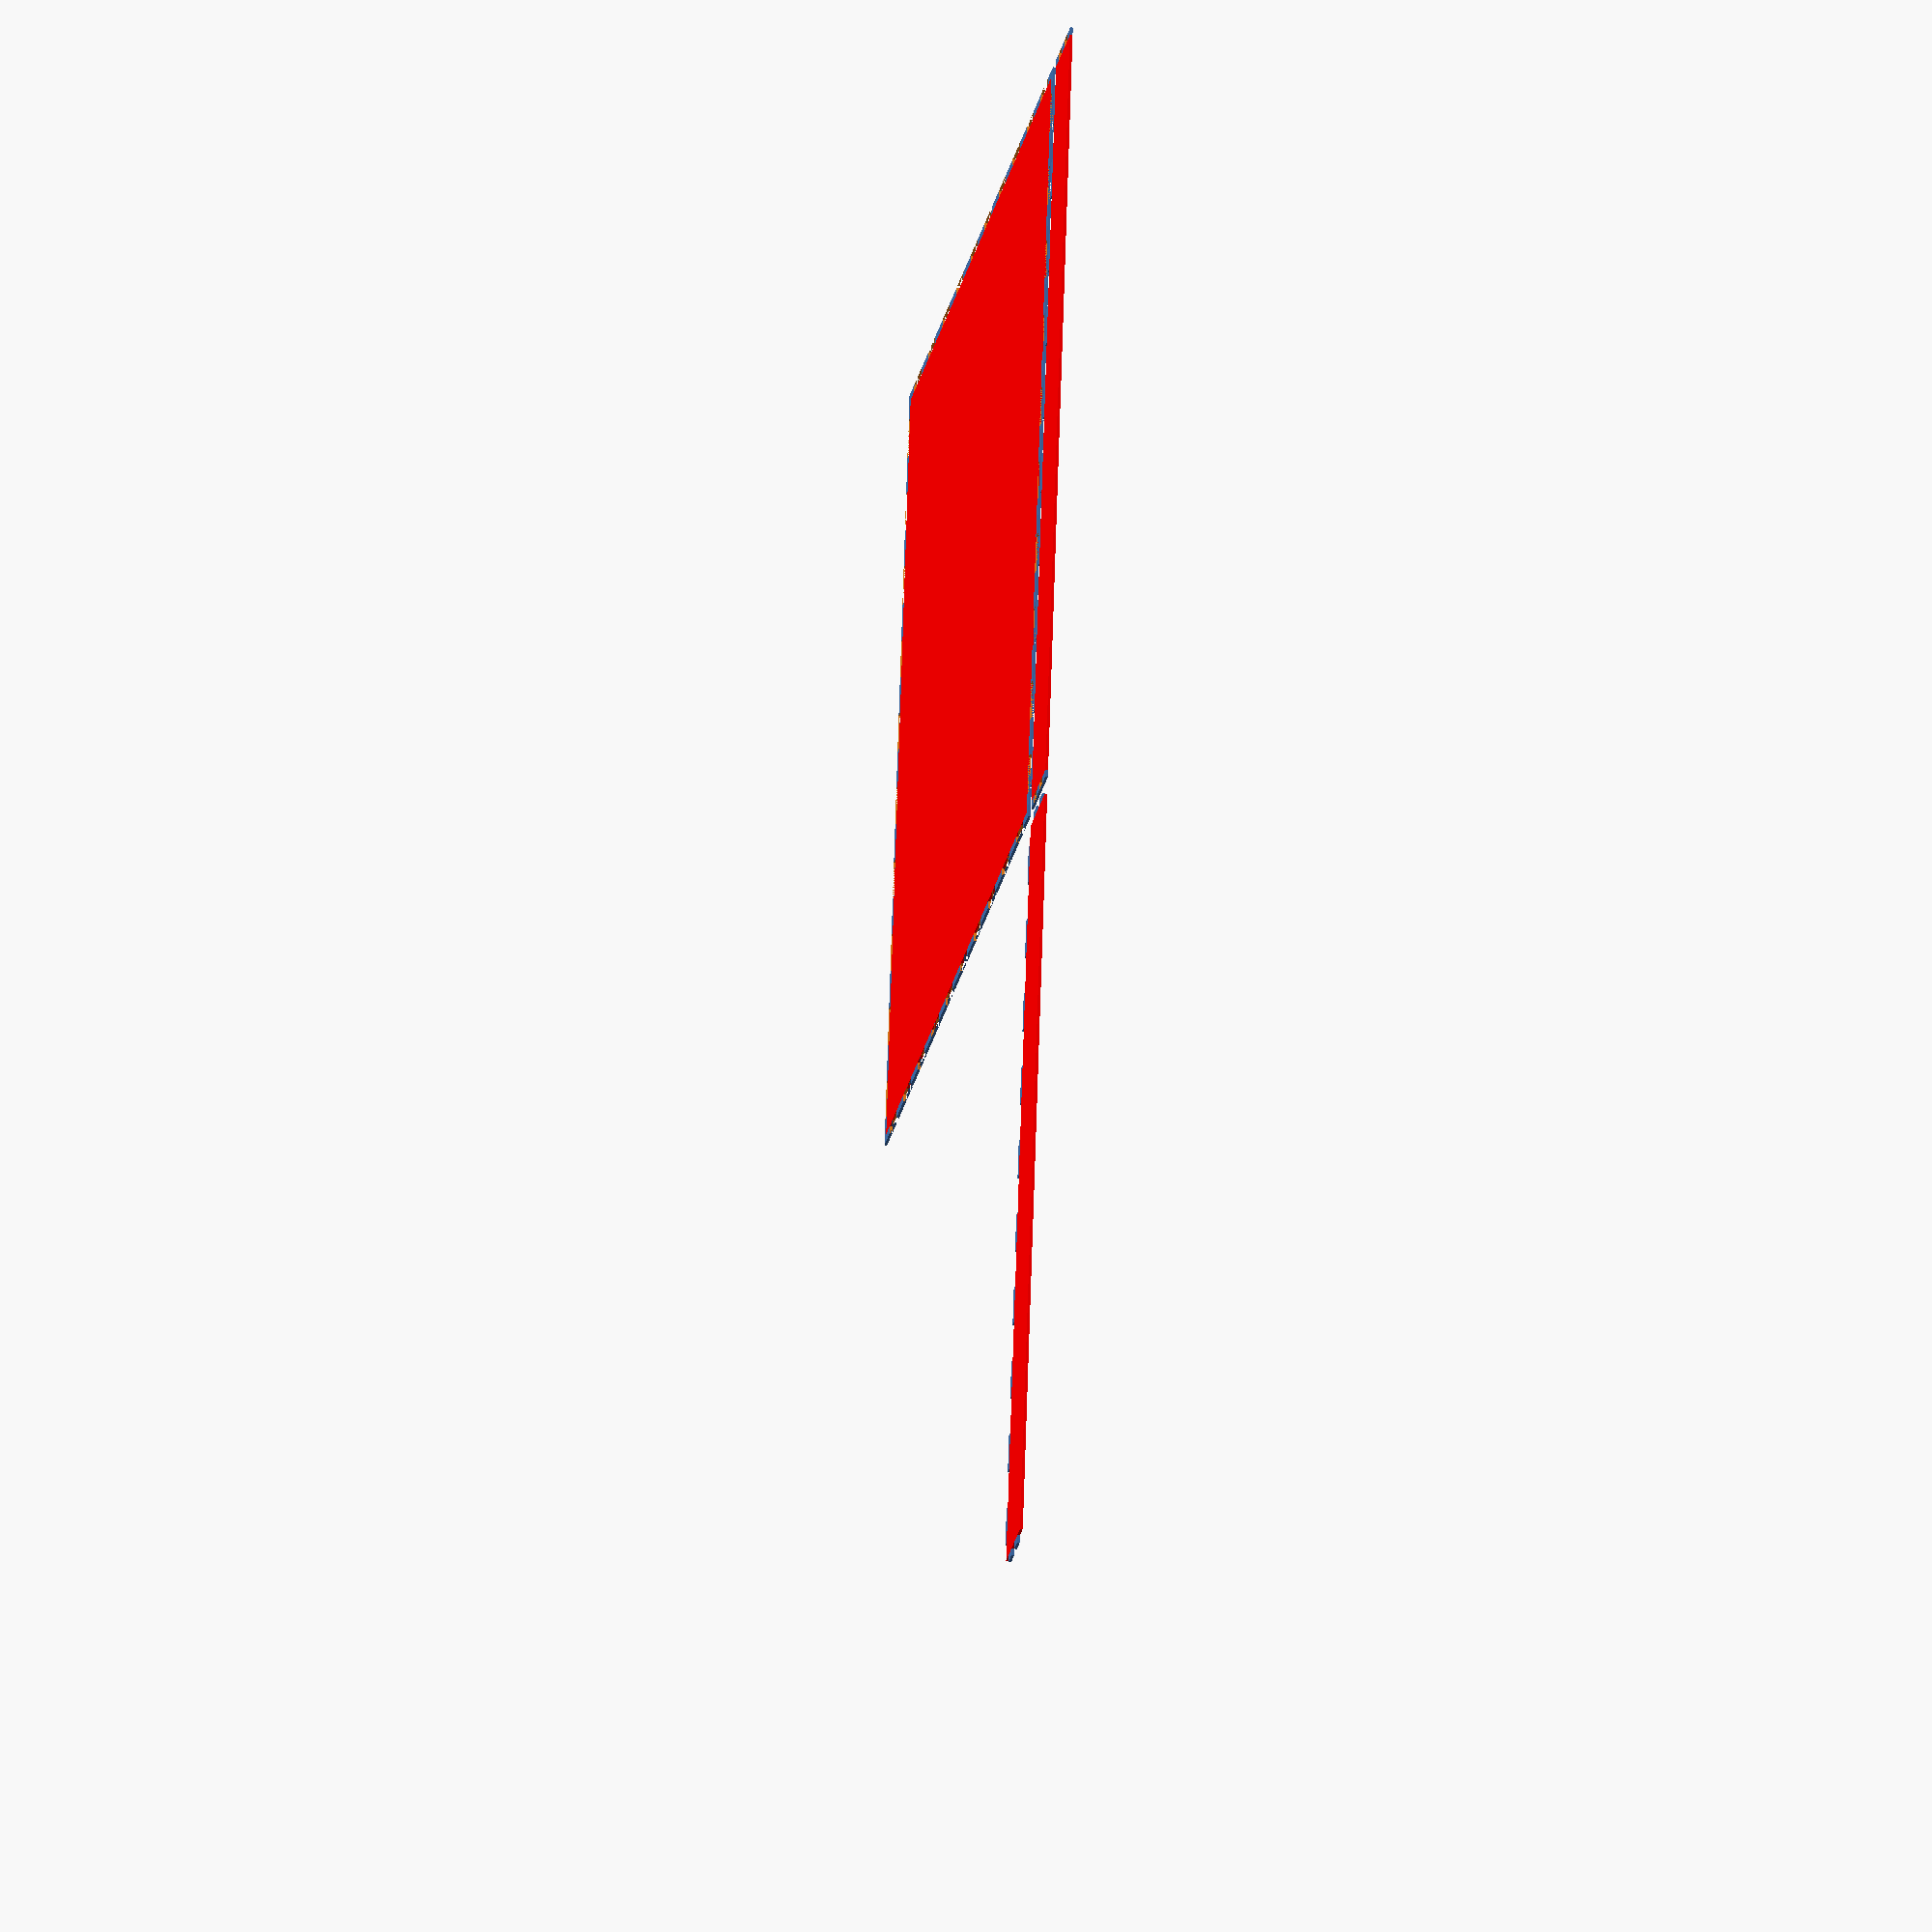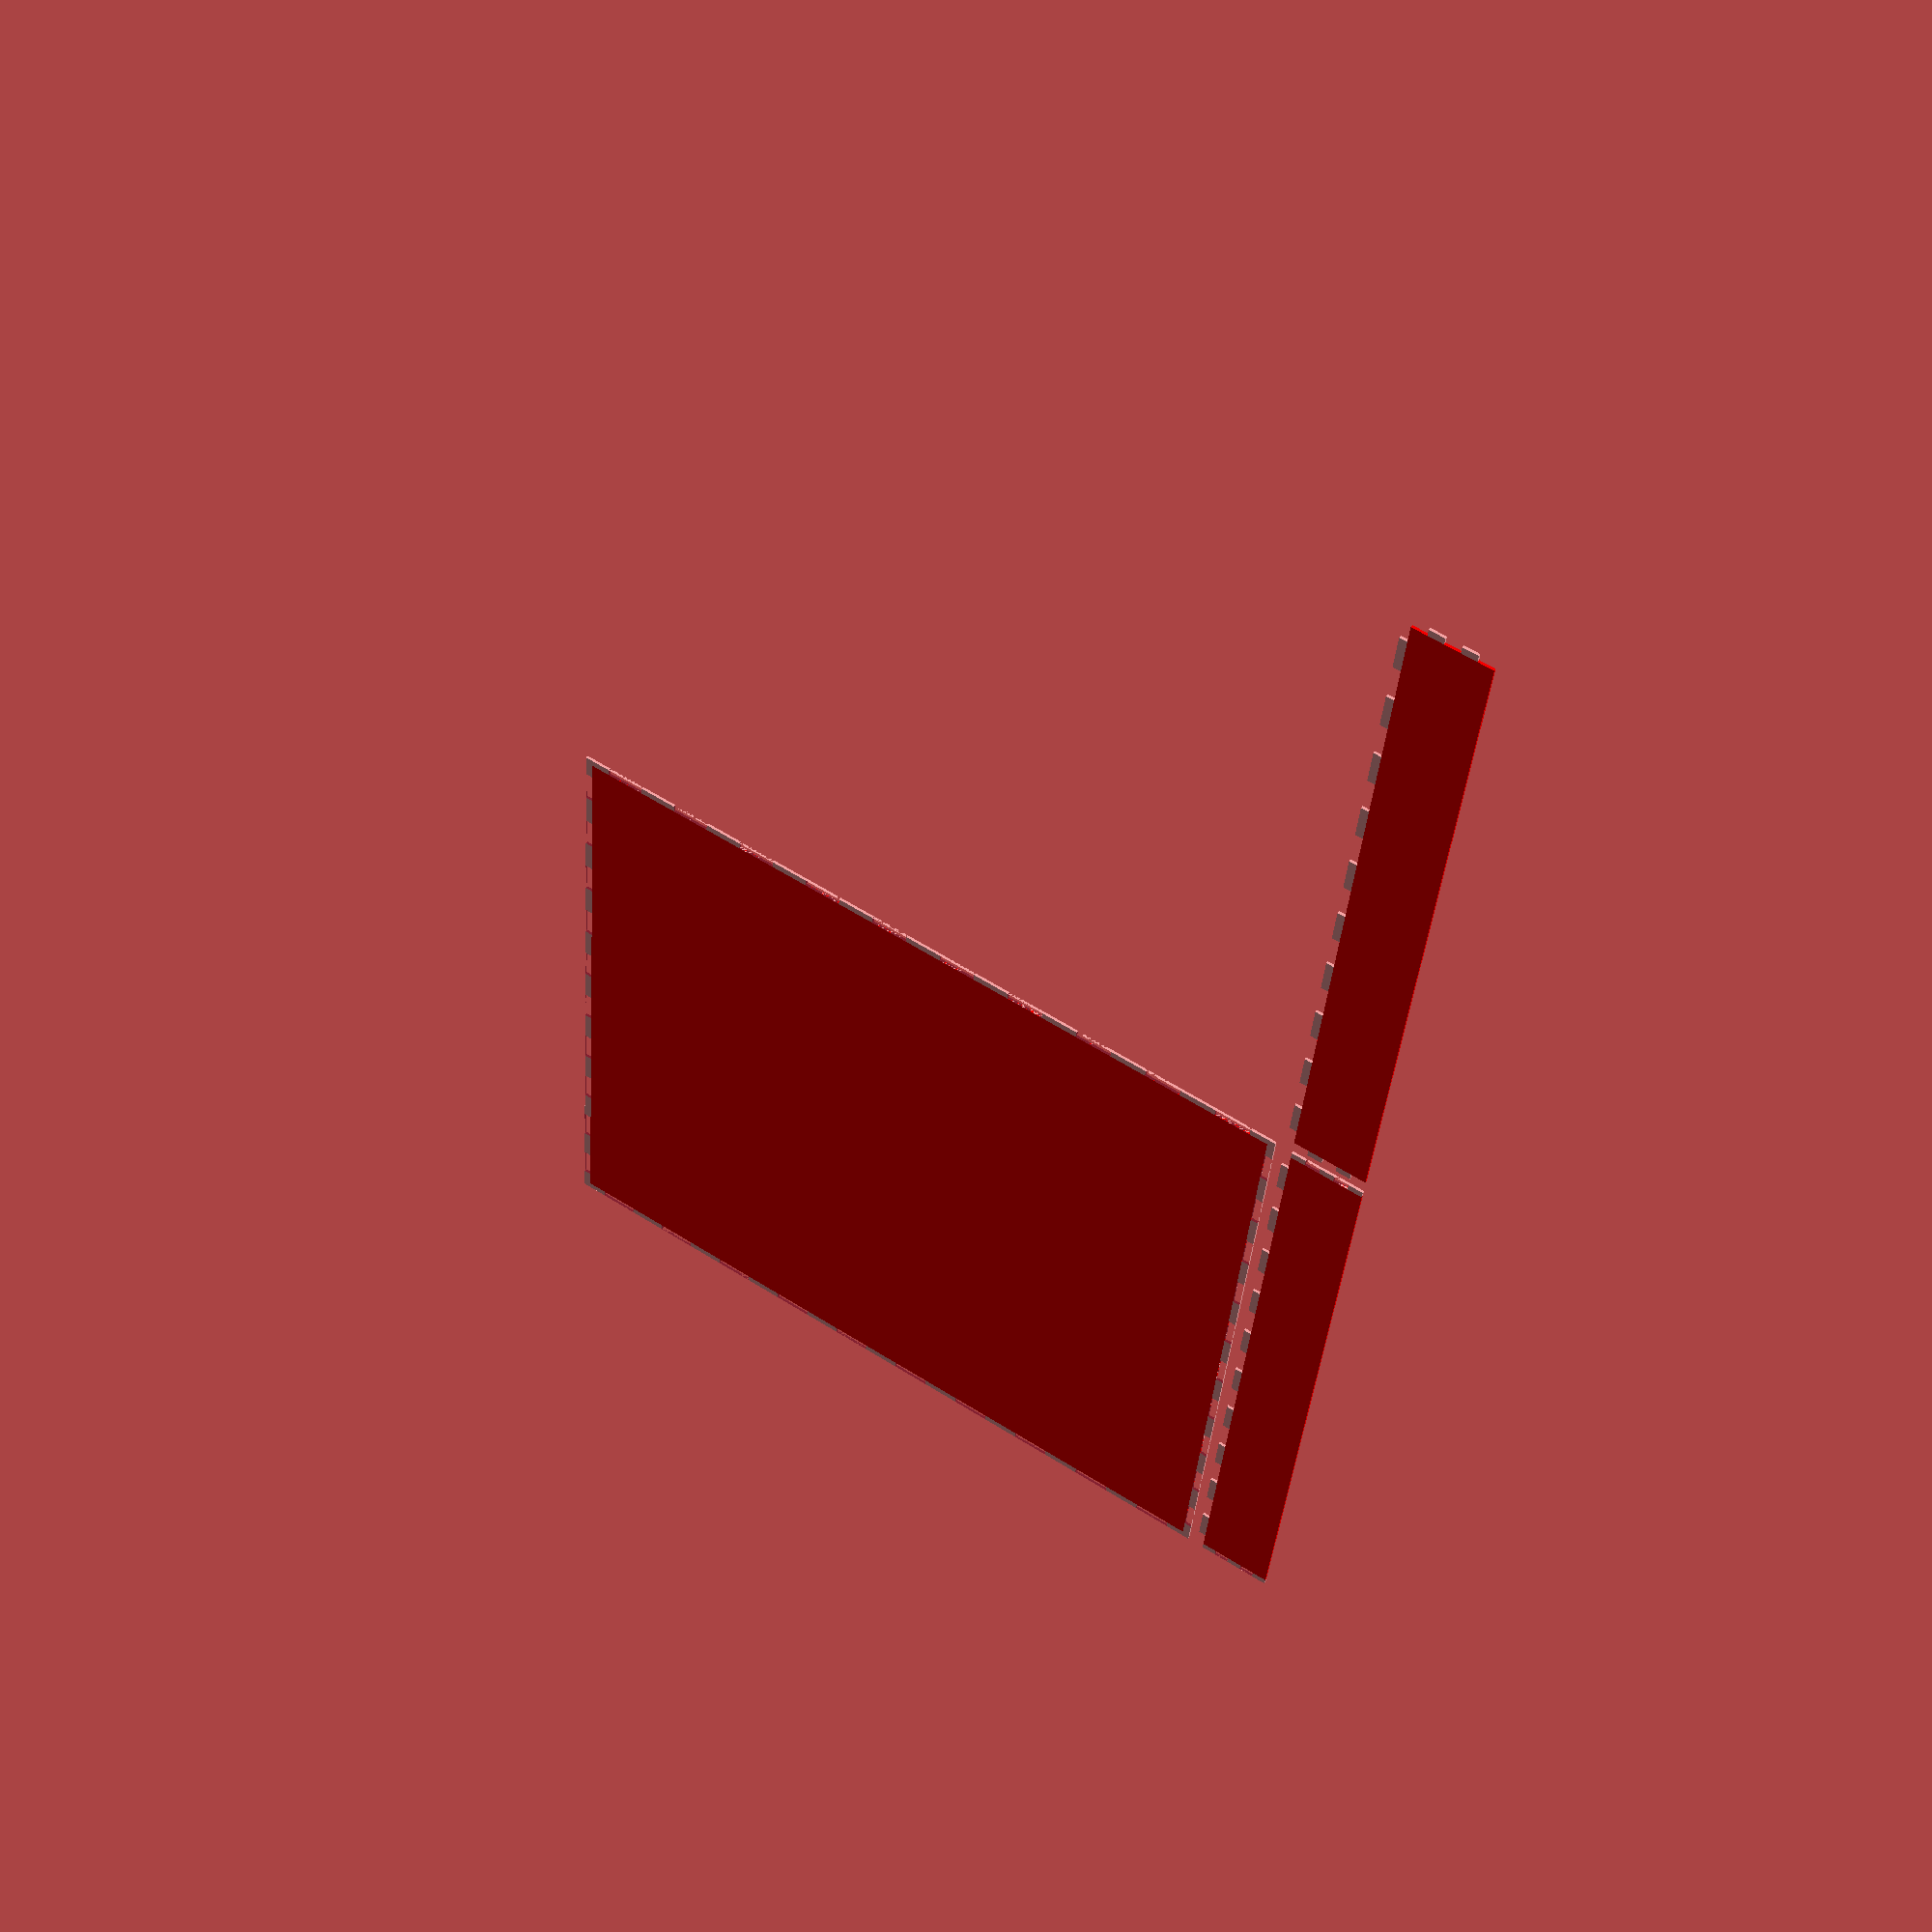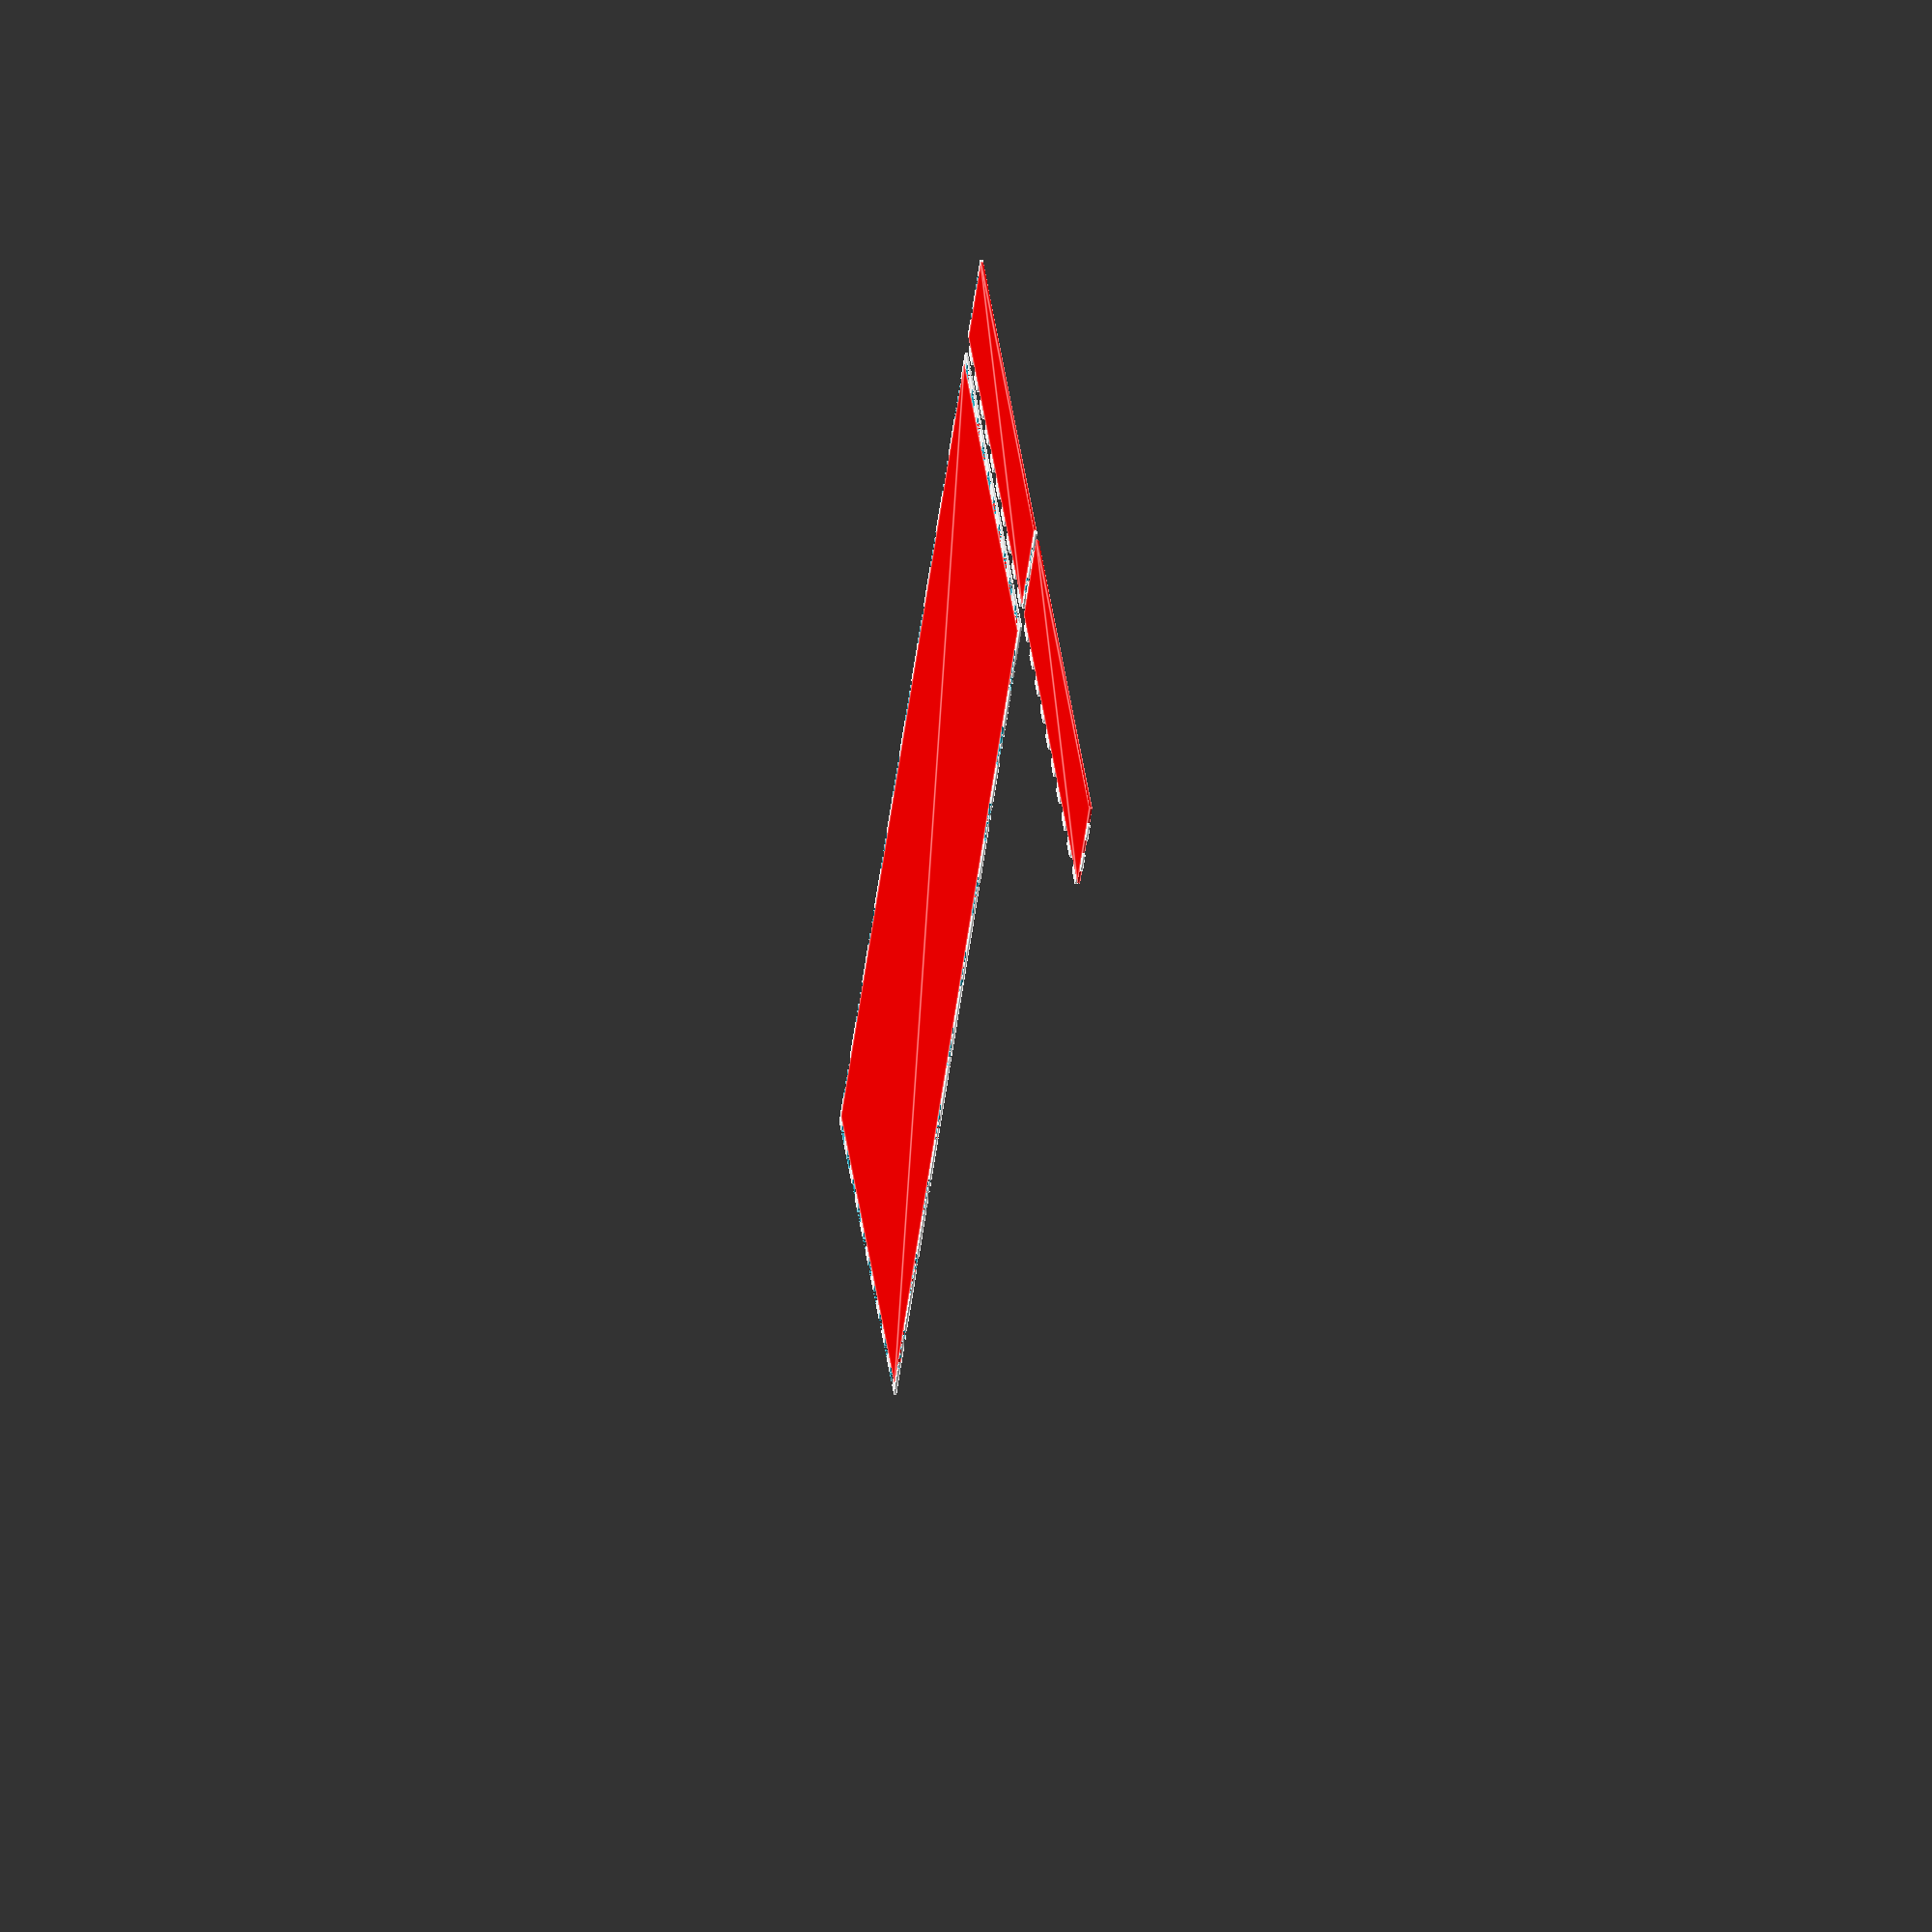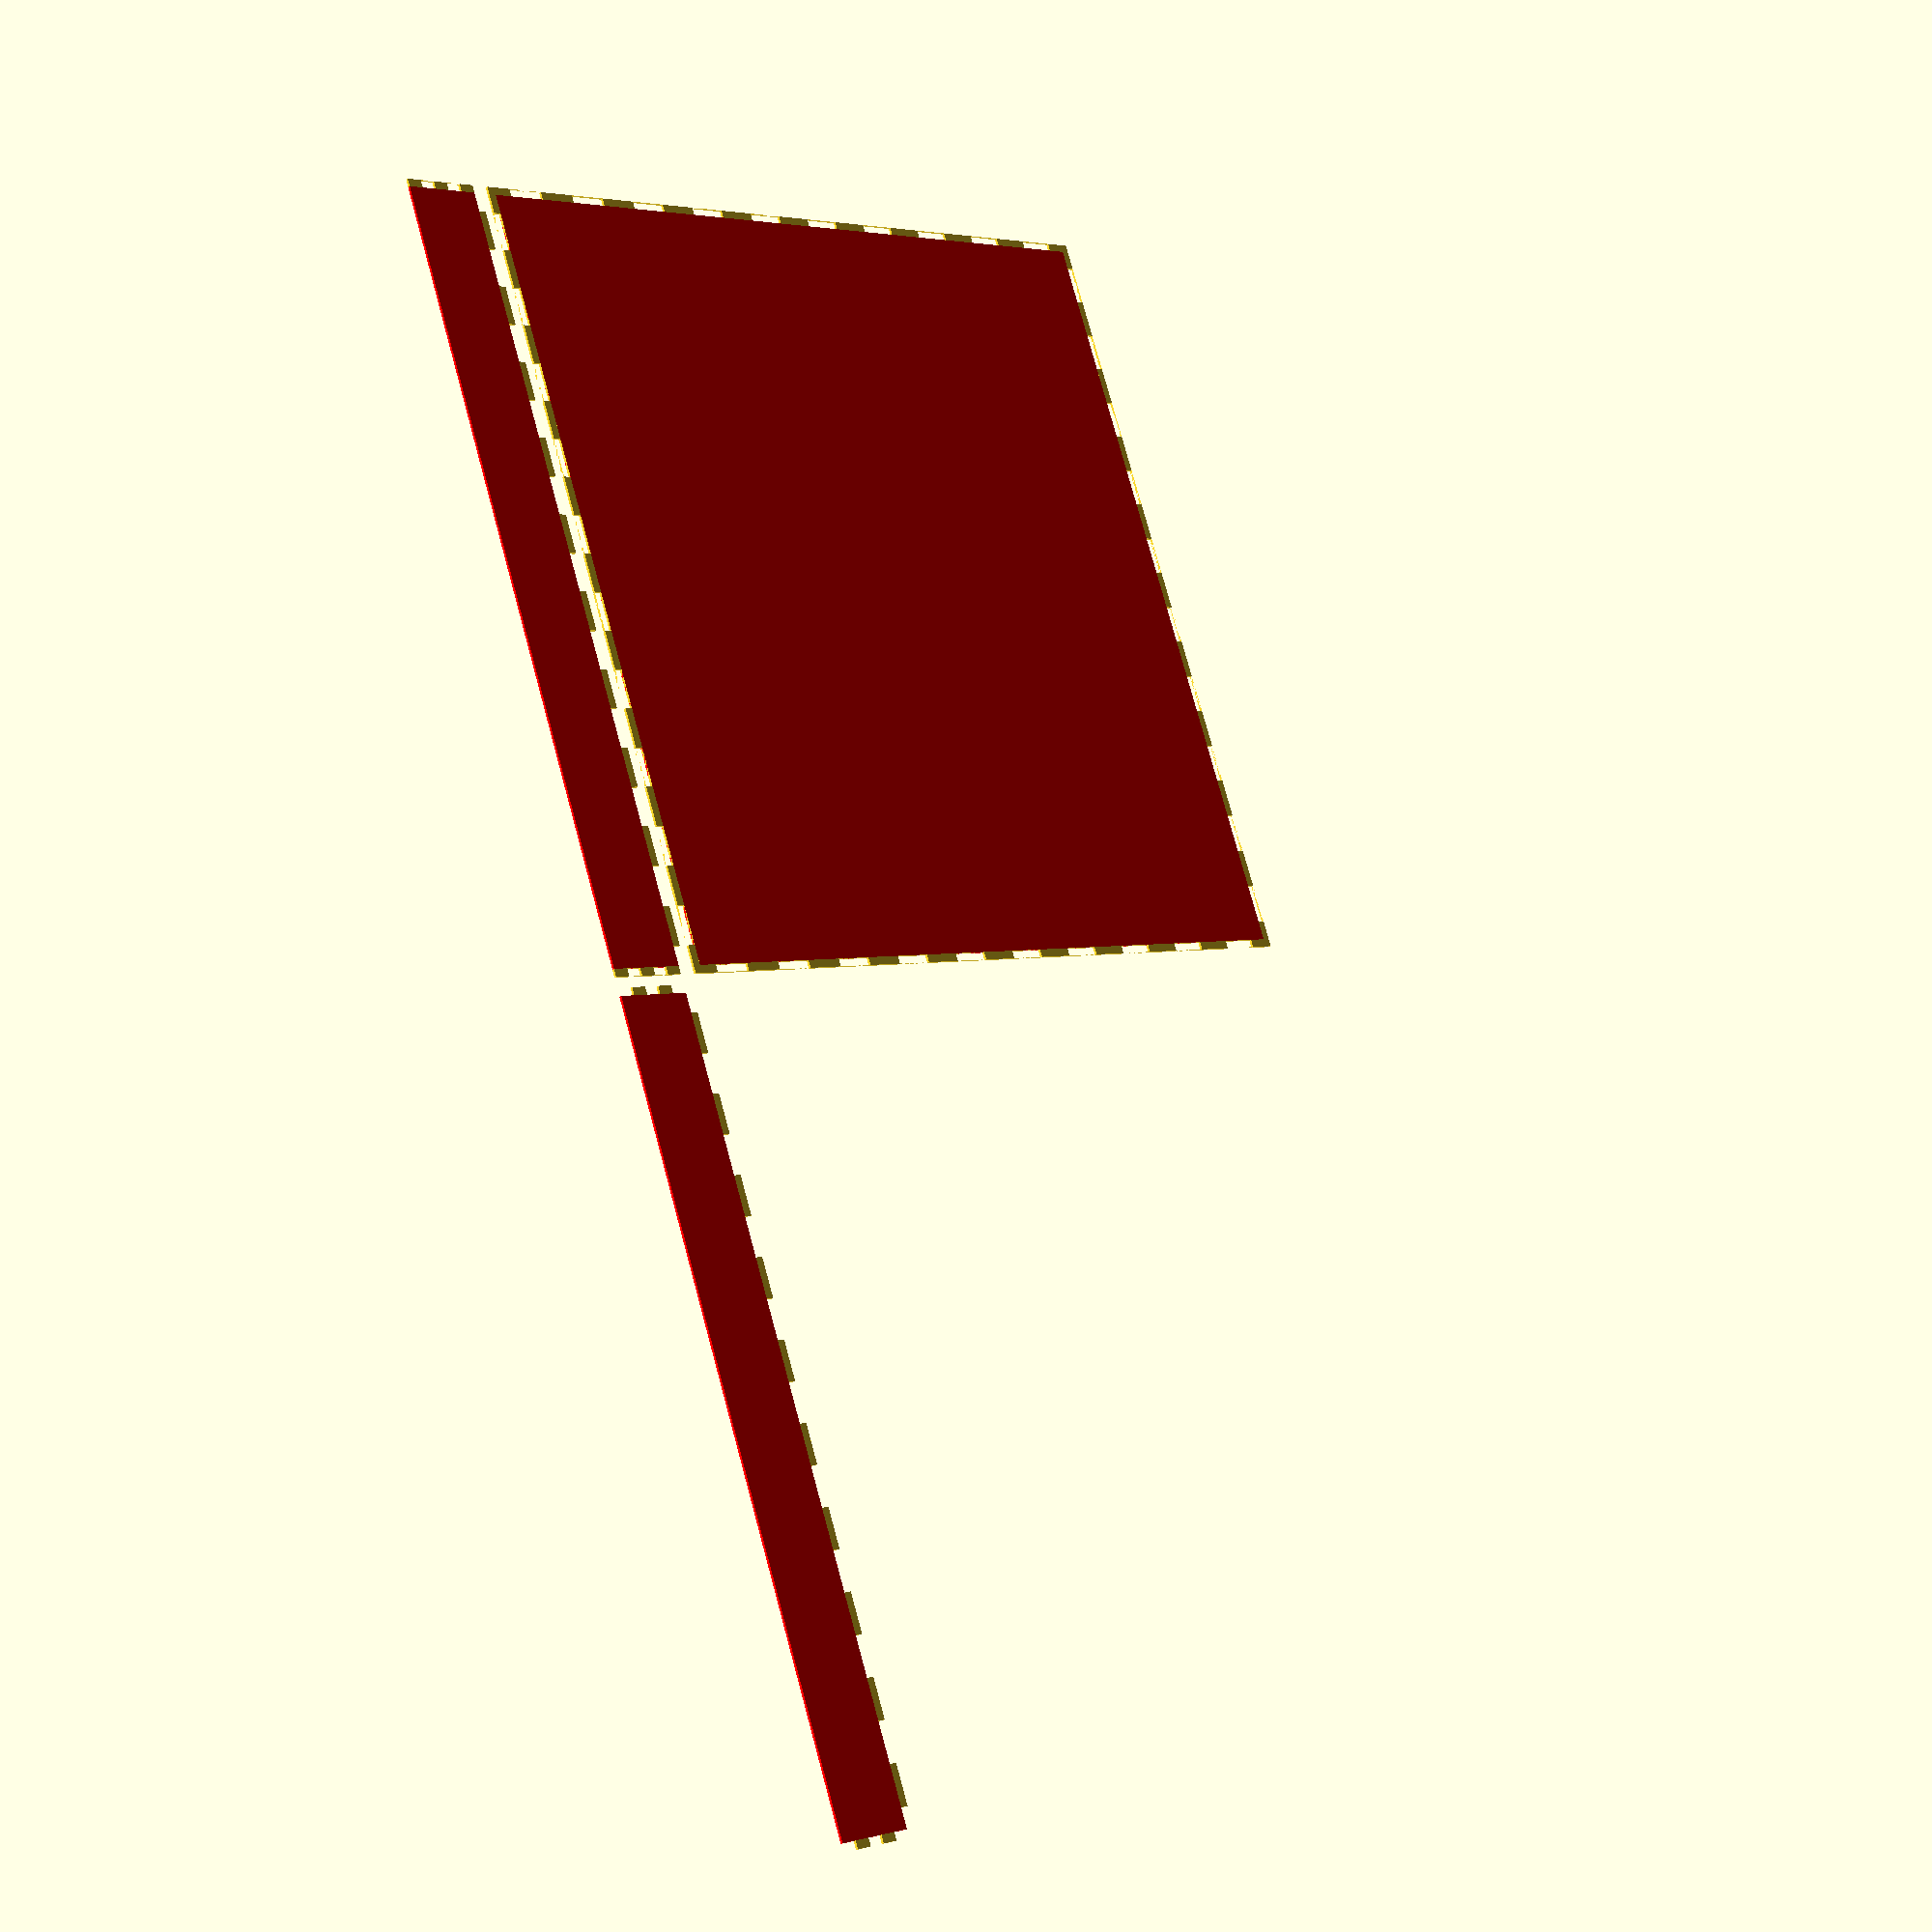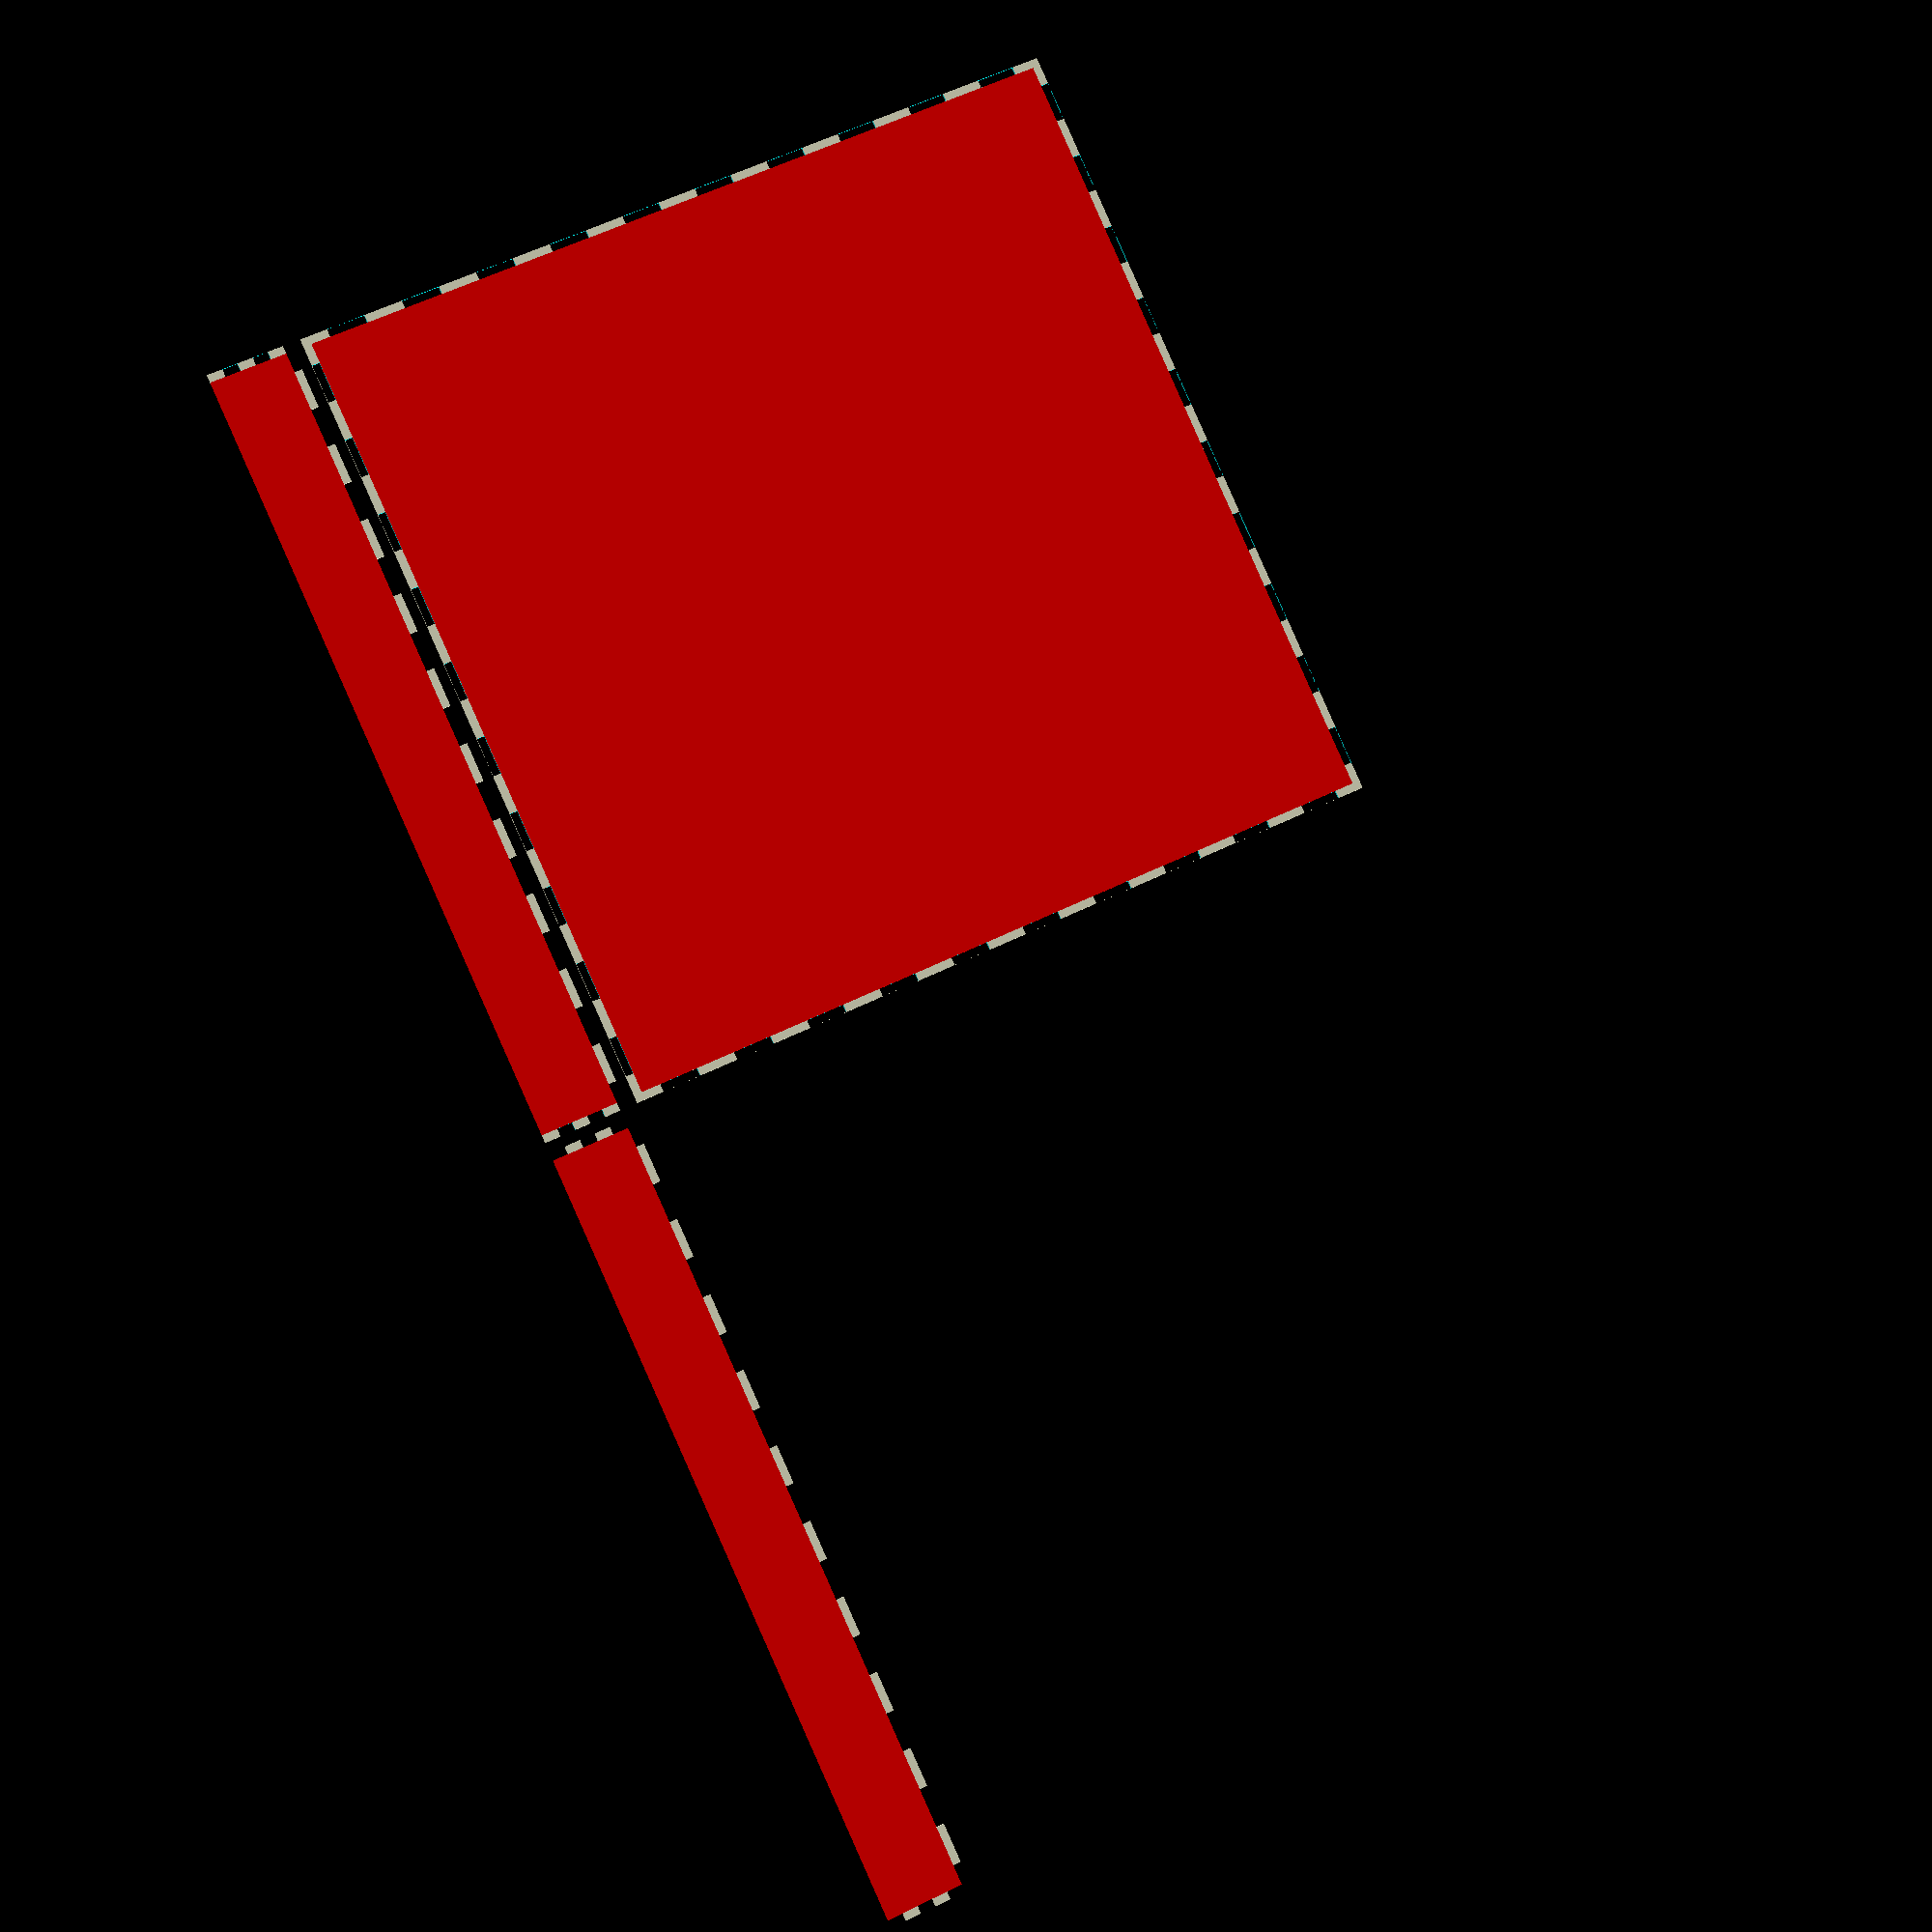
<openscad>

MATERIAL_THICKNESS = 3;
BOTTOMTAB_WIDTH = 15;
WALLTAB_WIDTH = 6;

module tabsegment(length, tabwidth) {
     ntabs = floor((length / tabwidth) / 2);

     translate([(length - (ntabs * 2 - 1) * tabwidth) / 2, 0])
	  for (i = [0 : ntabs - 1])
	       translate([i * tabwidth * 2, 0])
		    square([tabwidth, MATERIAL_THICKNESS]);
}

module inverse_tabsegment(length, tabwidth) {
     difference() {
	  square([length, MATERIAL_THICKNESS]);
	  tabsegment(length, tabwidth);
     }
}


module WithBottomSlots(width, height) {
     union() {
	  translate([MATERIAL_THICKNESS, MATERIAL_THICKNESS])
	       children();

	  neww = width + MATERIAL_THICKNESS * 2;
	  newh = height + MATERIAL_THICKNESS * 2;

	  inverse_tabsegment(neww, BOTTOMTAB_WIDTH);
	  translate([0, height + MATERIAL_THICKNESS])
	       inverse_tabsegment(neww, BOTTOMTAB_WIDTH);
	  translate([MATERIAL_THICKNESS, 0])
	       rotate([0, 0, 90])
	       inverse_tabsegment(newh, BOTTOMTAB_WIDTH);
	  translate([MATERIAL_THICKNESS * 2 + width, 0])
	       rotate([0, 0, 90])
	       inverse_tabsegment(newh, BOTTOMTAB_WIDTH);
     }
}

module WithWallSlots(width, height, invert_interlock=false) {
     translate([MATERIAL_THICKNESS, MATERIAL_THICKNESS])
	  children();
     tabsegment(width + 2 * MATERIAL_THICKNESS, BOTTOMTAB_WIDTH);

     for (i = [0 : 1]) {
	  translate([i * (width + MATERIAL_THICKNESS), MATERIAL_THICKNESS]) {
	       translate([MATERIAL_THICKNESS, 0]) {
		    rotate([0, 0, 90]) {
			 if (invert_interlock)
			      tabsegment(height, WALLTAB_WIDTH);
			 else
			      inverse_tabsegment(height, WALLTAB_WIDTH);
		    }
	       }
	  }
     }
}

module WithPadding(width, height, pad) {
     translate([pad, pad]){
	  children();
     }
     square([width + pad * 2, pad]);
     square([pad, height + pad * 2]);
     translate([width + pad, 0])
	  square([pad, height + pad * 2]);
     translate([0, height + pad])
	  square([width + pad * 2, pad]);
}

translate([0, -200]) {
     WithBottomSlots(300, 300)
	  color("red")
	  square([300, 300]);

     translate([0, 310])
	  WithWallSlots(300, 30, false)
	  color("red")
	  square([300, 30]);

     translate([310, 310])
	  WithWallSlots(300, 30, true)
	  color("red")
	  square([300, 30]);
}

</openscad>
<views>
elev=34.0 azim=99.9 roll=79.8 proj=o view=wireframe
elev=127.1 azim=85.5 roll=327.7 proj=p view=wireframe
elev=47.3 azim=66.5 roll=80.4 proj=o view=edges
elev=26.6 azim=110.3 roll=138.9 proj=p view=wireframe
elev=187.6 azim=294.6 roll=13.1 proj=p view=wireframe
</views>
